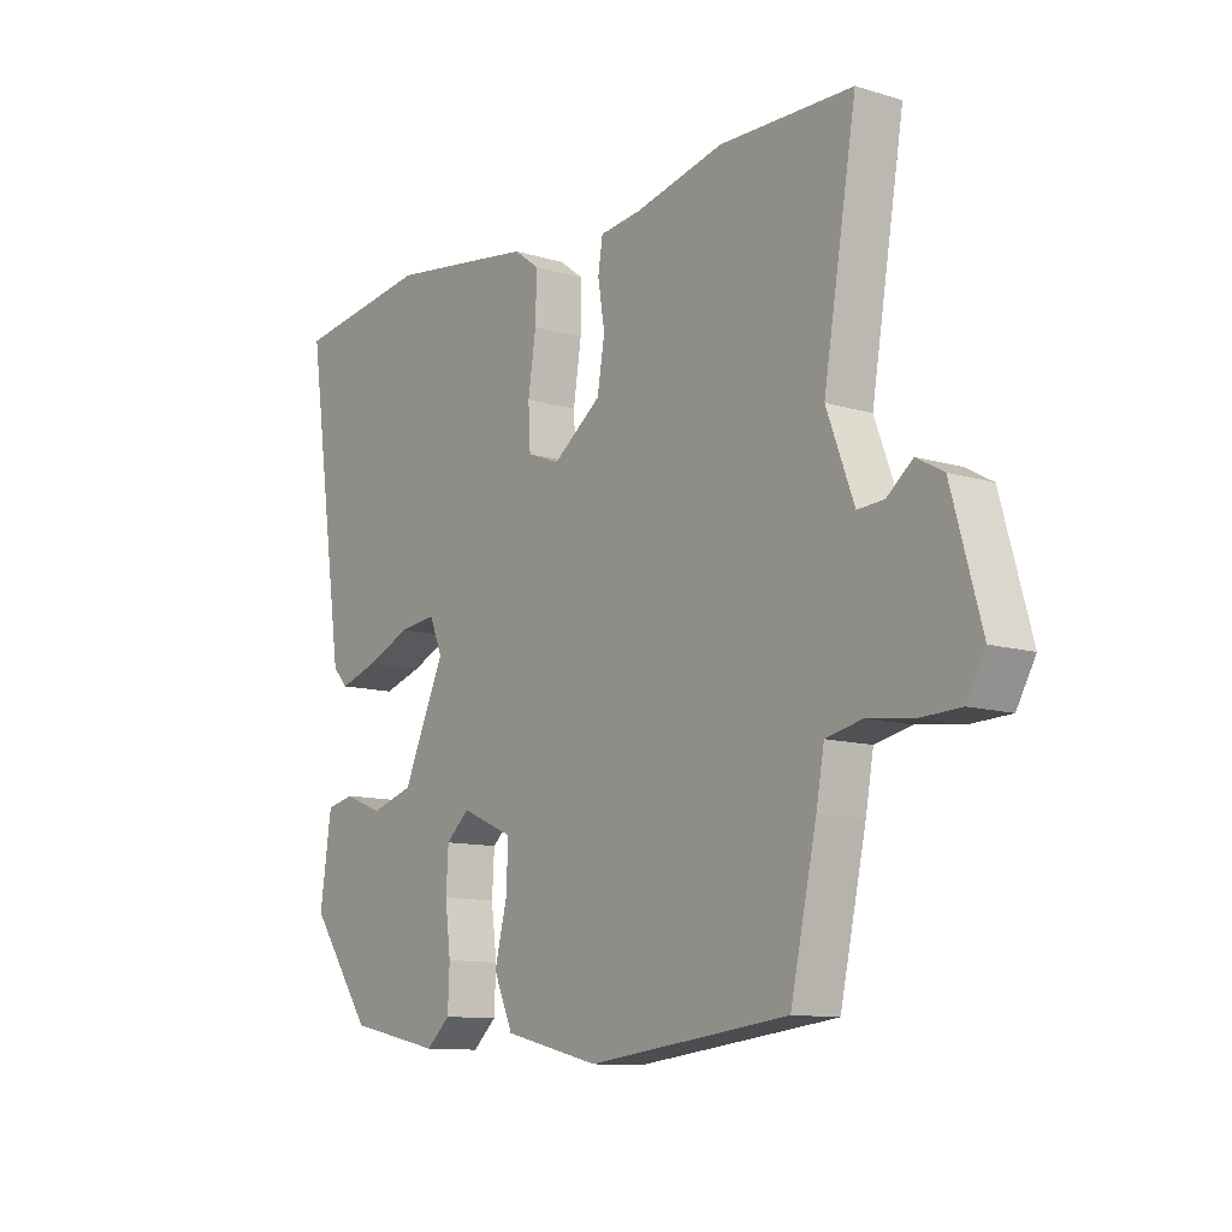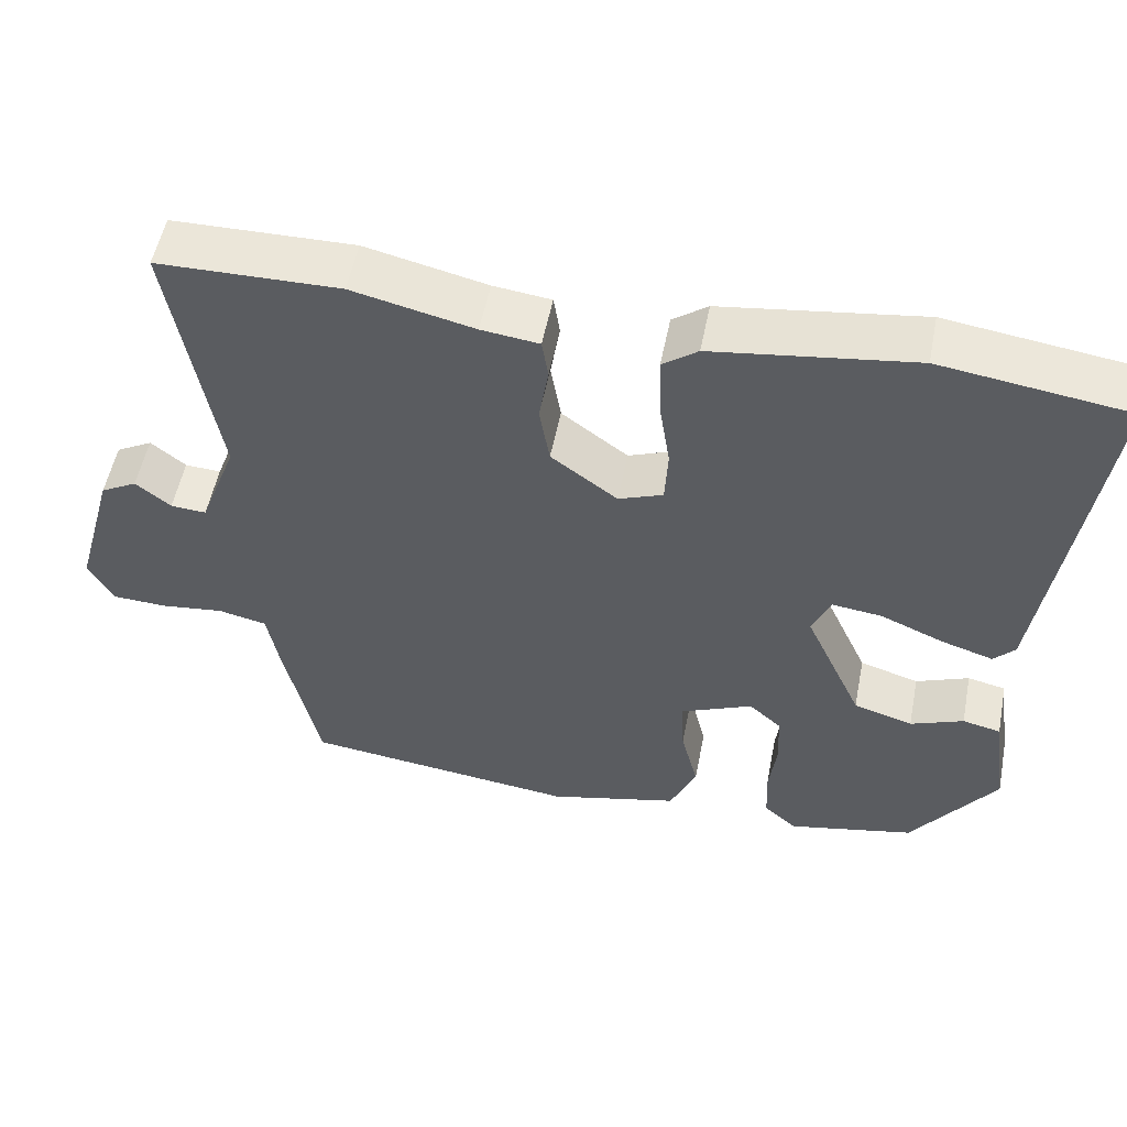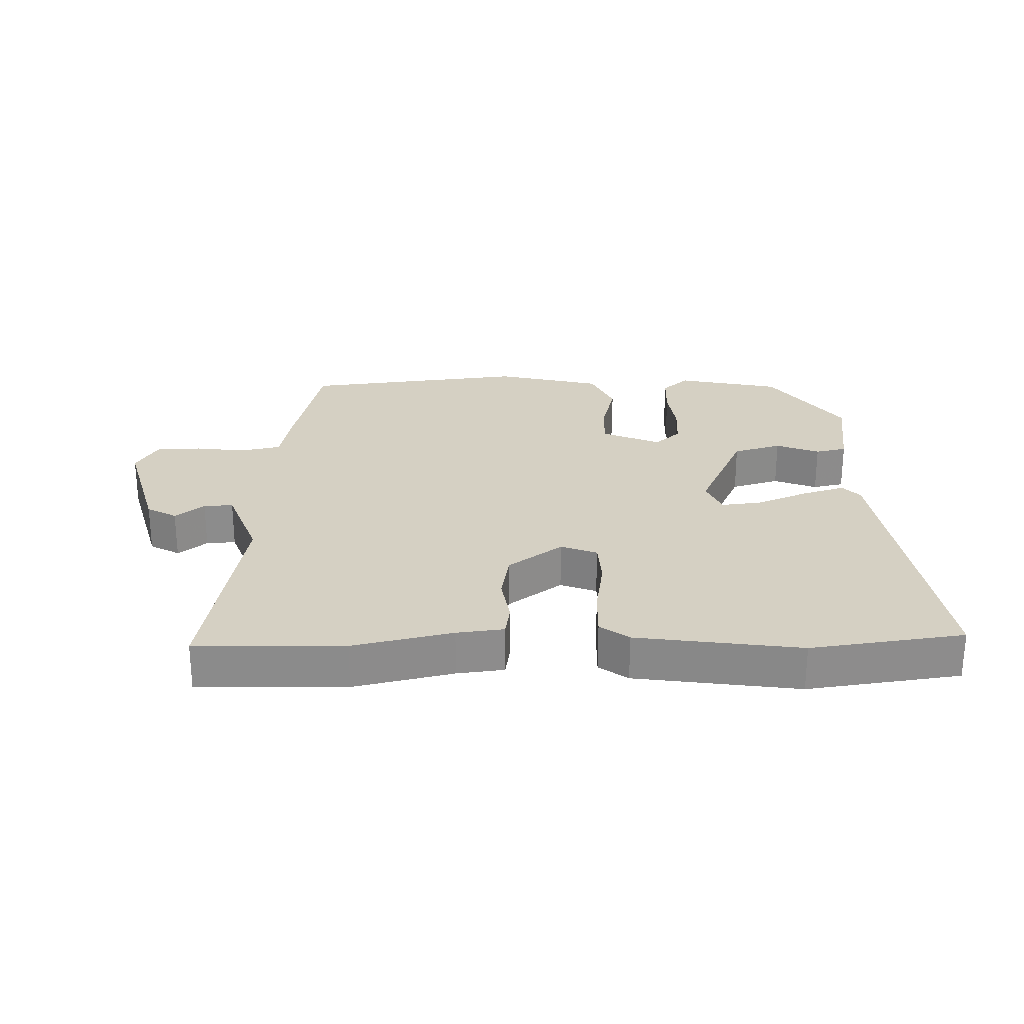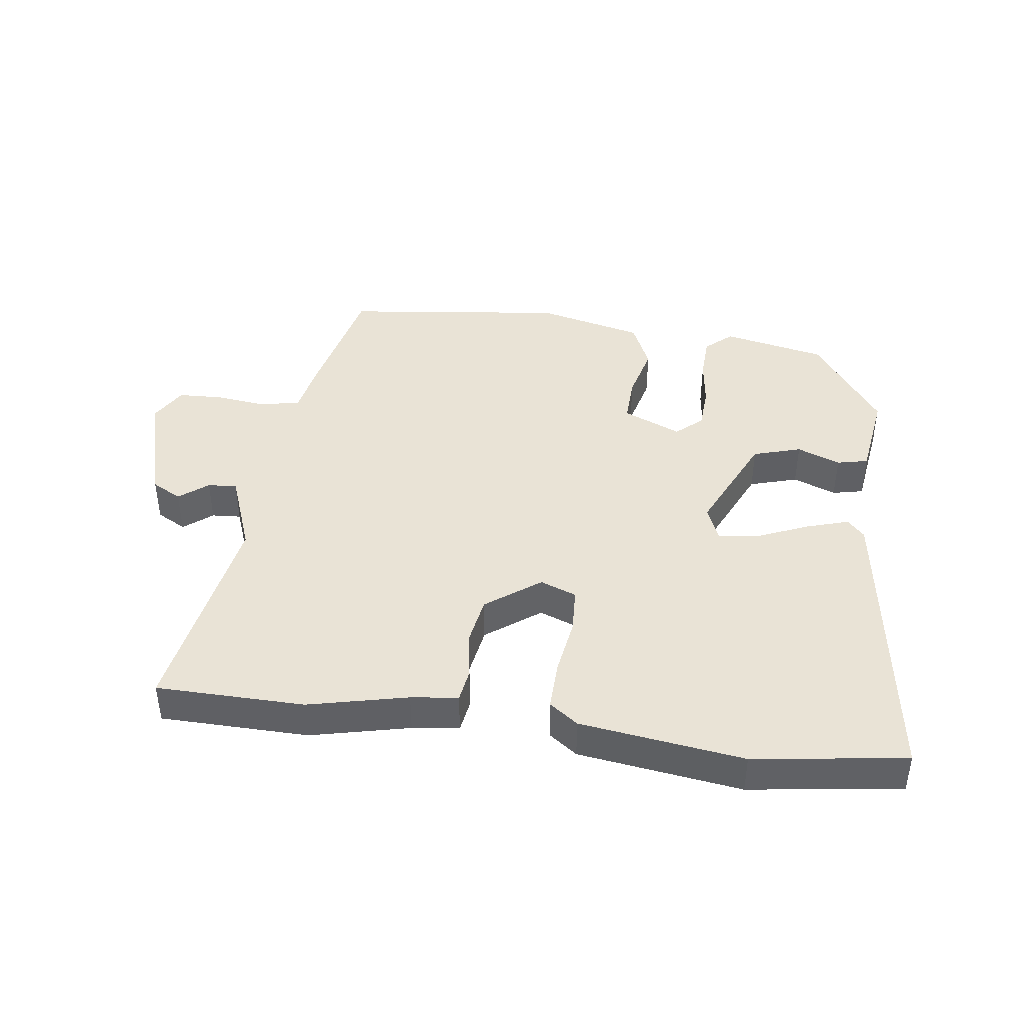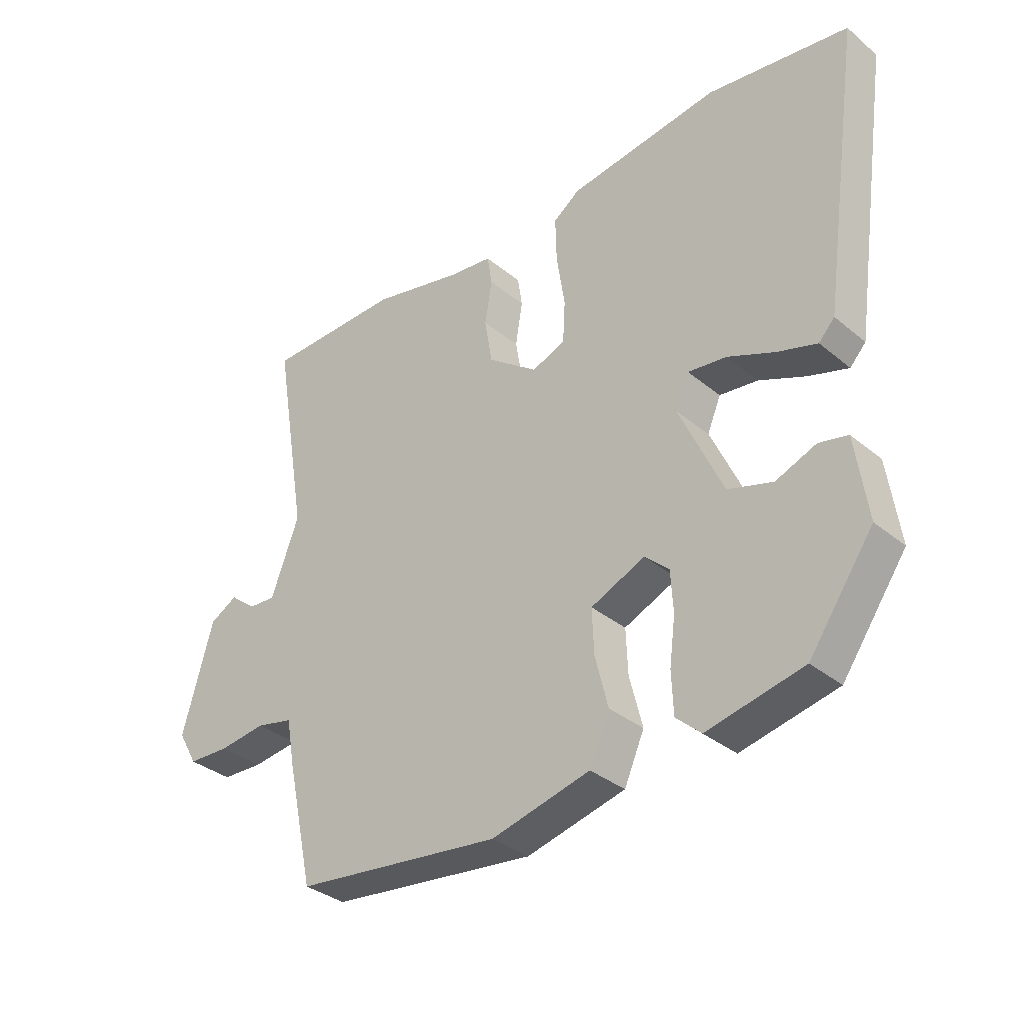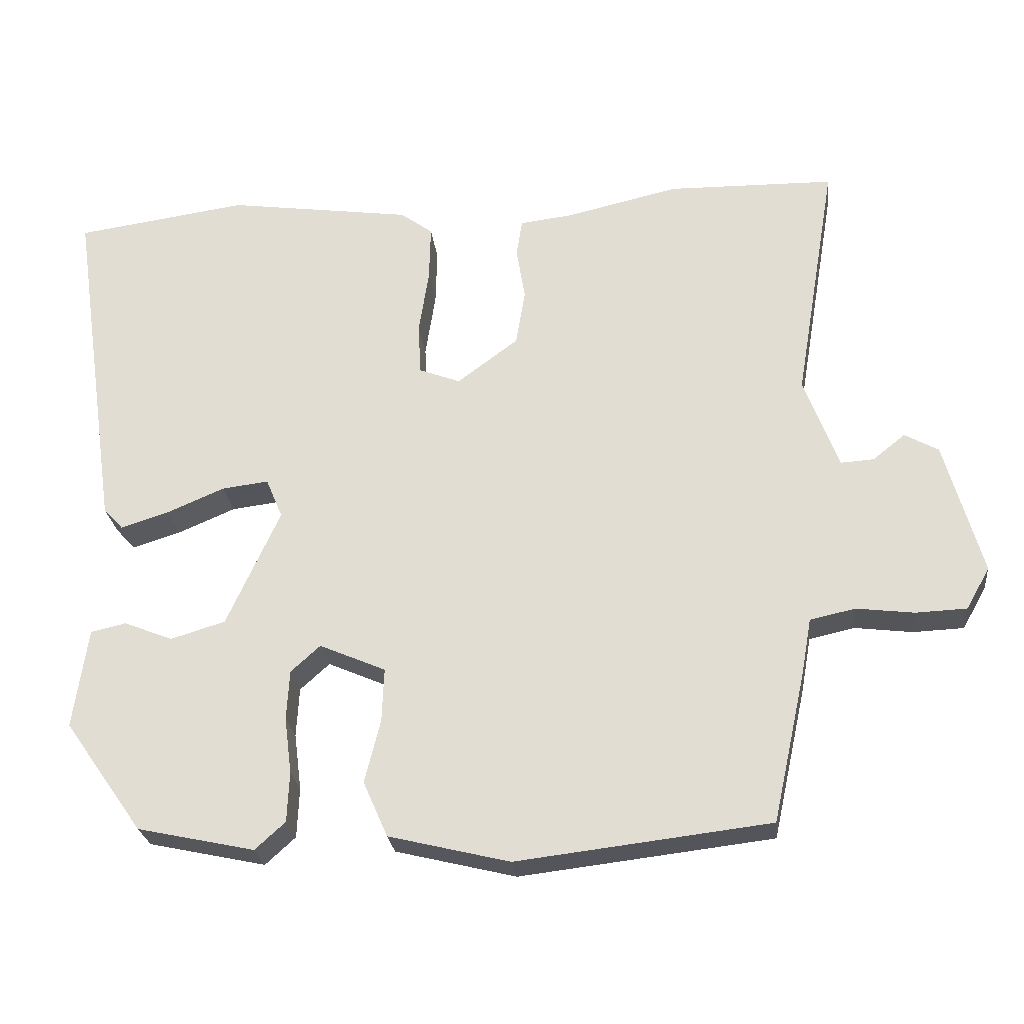
<metadata>
{"format":"obj","ext":"obj","renderer":"f3d","projection":"perspective","resolution":1024,"background":"white","views":[{"elev":-11.1,"azim":-126.7,"up":"+Z"},{"elev":53.5,"azim":11.1,"up":"+Z"},{"elev":26.1,"azim":-1.1,"up":"+Y"},{"elev":42.1,"azim":7.6,"up":"+Y"},{"elev":-34.2,"azim":42.1,"up":"+Z"},{"elev":-25.4,"azim":-173.7,"up":"+Z"}]}
</metadata>
<code>
v 0.433 0.07 -0.477
v 0.27 0.07 -0.512
v 0.228 0.07 -0.474
v 0.225 0.07 -0.404
v 0.235 0.07 -0.325
v 0.231 0.07 -0.256
v 0.19 0.07 -0.219
v 0.098 0.07 -0.259
v 0.101 0.07 -0.334
v 0.123 0.07 -0.422
v 0.089 0.07 -0.499
v -0.079 0.07 -0.54
v -0.431 0.07 -0.498
v -0.477 0.07 -0.289
v -0.491 0.07 -0.211
v -0.554 0.07 -0.197
v -0.634 0.07 -0.207
v -0.705 0.07 -0.204
v -0.738 0.07 -0.146
v -0.686 0.07 0.04
v -0.639 0.07 0.066
v -0.594 0.07 0.03
v -0.548 0.07 0.027
v -0.5 0.07 0.155
v -0.558 0.07 0.499
v -0.325 0.07 0.503
v -0.169 0.07 0.467
v -0.095 0.07 0.458
v -0.087 0.07 0.406
v -0.099 0.07 0.332
v -0.086 0.07 0.254
v -0.001 0.07 0.191
v 0.056 0.07 0.213
v 0.06 0.07 0.284
v 0.046 0.07 0.375
v 0.044 0.07 0.453
v 0.089 0.07 0.486
v 0.346 0.07 0.522
v 0.586 0.07 0.488
v 0.517 0.07 0.008
v 0.49 0.07 -0.021
v 0.423 0.07 0
v 0.343 0.07 0.034
v 0.278 0.07 0.042
v 0.255 0.07 -0.013
v 0.329 0.07 -0.176
v 0.405 0.07 -0.199
v 0.473 0.07 -0.172
v 0.522 0.07 -0.183
v 0.542 0.07 -0.323
v 0.433 0 -0.477
v 0.27 0 -0.512
v 0.228 0 -0.474
v 0.225 0 -0.404
v 0.235 0 -0.325
v 0.231 0 -0.256
v 0.19 0 -0.219
v 0.098 0 -0.259
v 0.101 0 -0.334
v 0.123 0 -0.422
v 0.089 0 -0.499
v -0.079 0 -0.54
v -0.431 0 -0.498
v -0.477 0 -0.289
v -0.491 0 -0.211
v -0.554 0 -0.197
v -0.634 0 -0.207
v -0.705 0 -0.204
v -0.738 0 -0.146
v -0.686 0 0.04
v -0.639 0 0.066
v -0.594 0 0.03
v -0.548 0 0.027
v -0.5 0 0.155
v -0.558 0 0.499
v -0.325 0 0.503
v -0.169 0 0.467
v -0.095 0 0.458
v -0.087 0 0.406
v -0.099 0 0.332
v -0.086 0 0.254
v -0.001 0 0.191
v 0.056 0 0.213
v 0.06 0 0.284
v 0.046 0 0.375
v 0.044 0 0.453
v 0.089 0 0.486
v 0.346 0 0.522
v 0.586 0 0.488
v 0.517 0 0.008
v 0.49 0 -0.021
v 0.423 0 0
v 0.343 0 0.034
v 0.278 0 0.042
v 0.255 0 -0.013
v 0.329 0 -0.176
v 0.405 0 -0.199
v 0.473 0 -0.172
v 0.522 0 -0.183
v 0.542 0 -0.323
f 47 48 49 50
f 46 47 50 1
f 45 46 1 2
f 40 41 42 43
f 38 39 40 43
f 38 43 44
f 37 38 44 45
f 34 35 36 37
f 33 34 37 45
f 27 28 29 30
f 27 30 31
f 24 25 26 27
f 23 24 27 31
f 19 20 21 22
f 19 22 23
f 16 17 18 19
f 15 16 19 23
f 12 13 14 15
f 9 10 11 12
f 8 9 12 15
f 7 8 15 23
f 2 3 4 5
f 2 5 6
f 45 2 6
f 32 33 45 6
f 7 23 31 32
f 6 7 32
f 100 99 98 97
f 51 100 97 96
f 52 51 96 95
f 93 92 91 90
f 93 90 89 88
f 94 93 88
f 95 94 88 87
f 87 86 85 84
f 95 87 84 83
f 80 79 78 77
f 81 80 77
f 77 76 75 74
f 81 77 74 73
f 72 71 70 69
f 73 72 69
f 69 68 67 66
f 73 69 66 65
f 65 64 63 62
f 62 61 60 59
f 65 62 59 58
f 73 65 58 57
f 55 54 53 52
f 56 55 52
f 56 52 95
f 56 95 83 82
f 82 81 73 57
f 82 57 56
f 1 51 52 2
f 2 52 53 3
f 3 53 54 4
f 4 54 55 5
f 5 55 56 6
f 6 56 57 7
f 7 57 58 8
f 8 58 59 9
f 9 59 60 10
f 10 60 61 11
f 11 61 62 12
f 12 62 63 13
f 13 63 64 14
f 14 64 65 15
f 15 65 66 16
f 16 66 67 17
f 17 67 68 18
f 18 68 69 19
f 19 69 70 20
f 20 70 71 21
f 21 71 72 22
f 22 72 73 23
f 23 73 74 24
f 24 74 75 25
f 25 75 76 26
f 26 76 77 27
f 27 77 78 28
f 28 78 79 29
f 29 79 80 30
f 30 80 81 31
f 31 81 82 32
f 32 82 83 33
f 33 83 84 34
f 34 84 85 35
f 35 85 86 36
f 36 86 87 37
f 37 87 88 38
f 38 88 89 39
f 39 89 90 40
f 40 90 91 41
f 41 91 92 42
f 42 92 93 43
f 43 93 94 44
f 44 94 95 45
f 45 95 96 46
f 46 96 97 47
f 47 97 98 48
f 48 98 99 49
f 49 99 100 50
f 50 100 51 1

</code>
